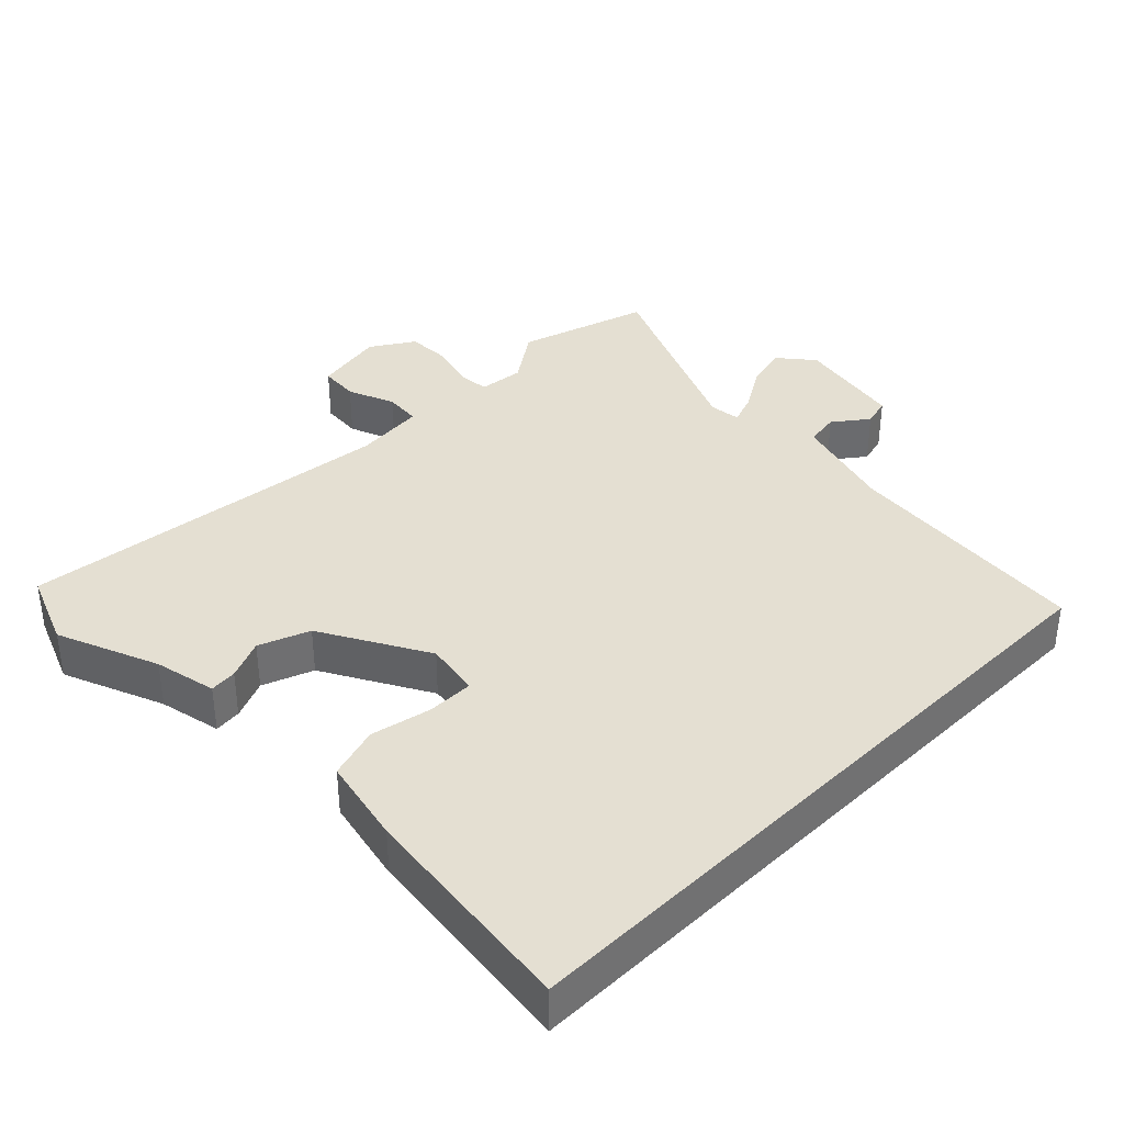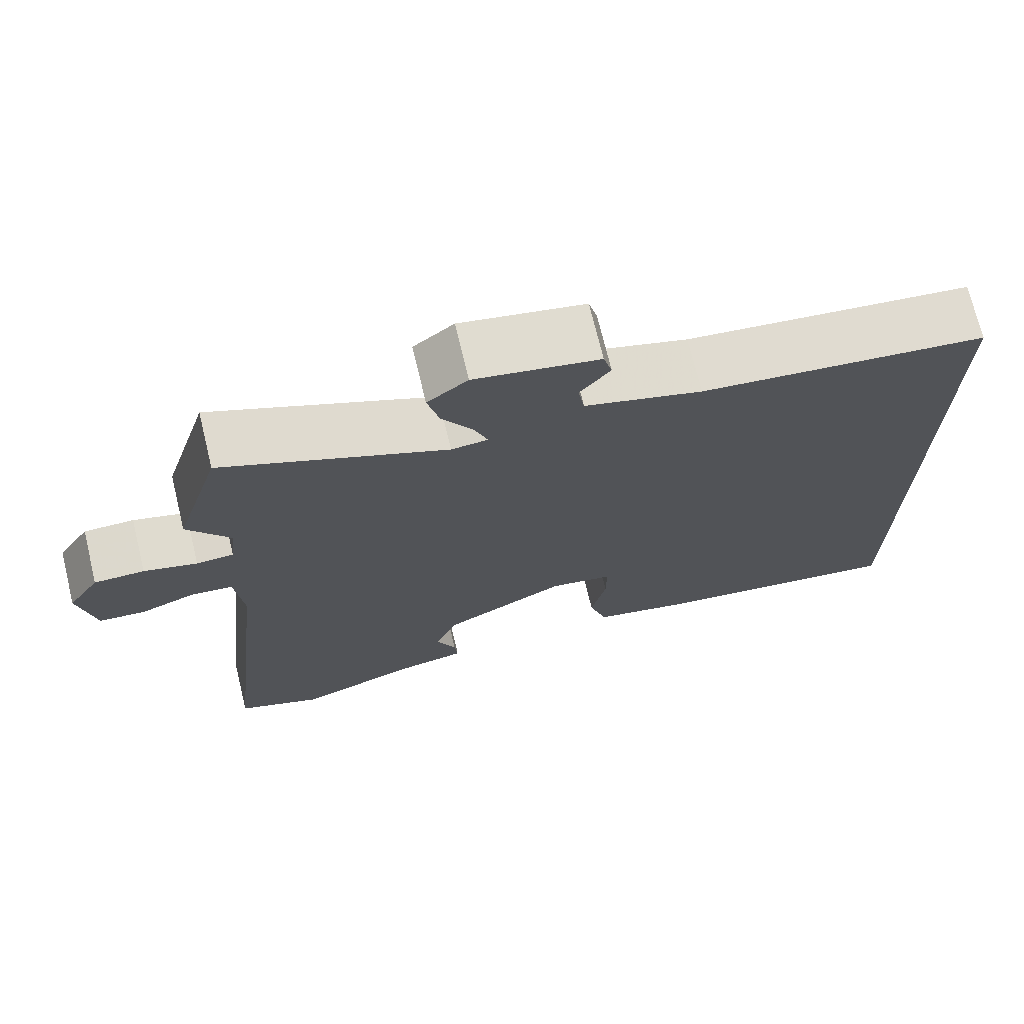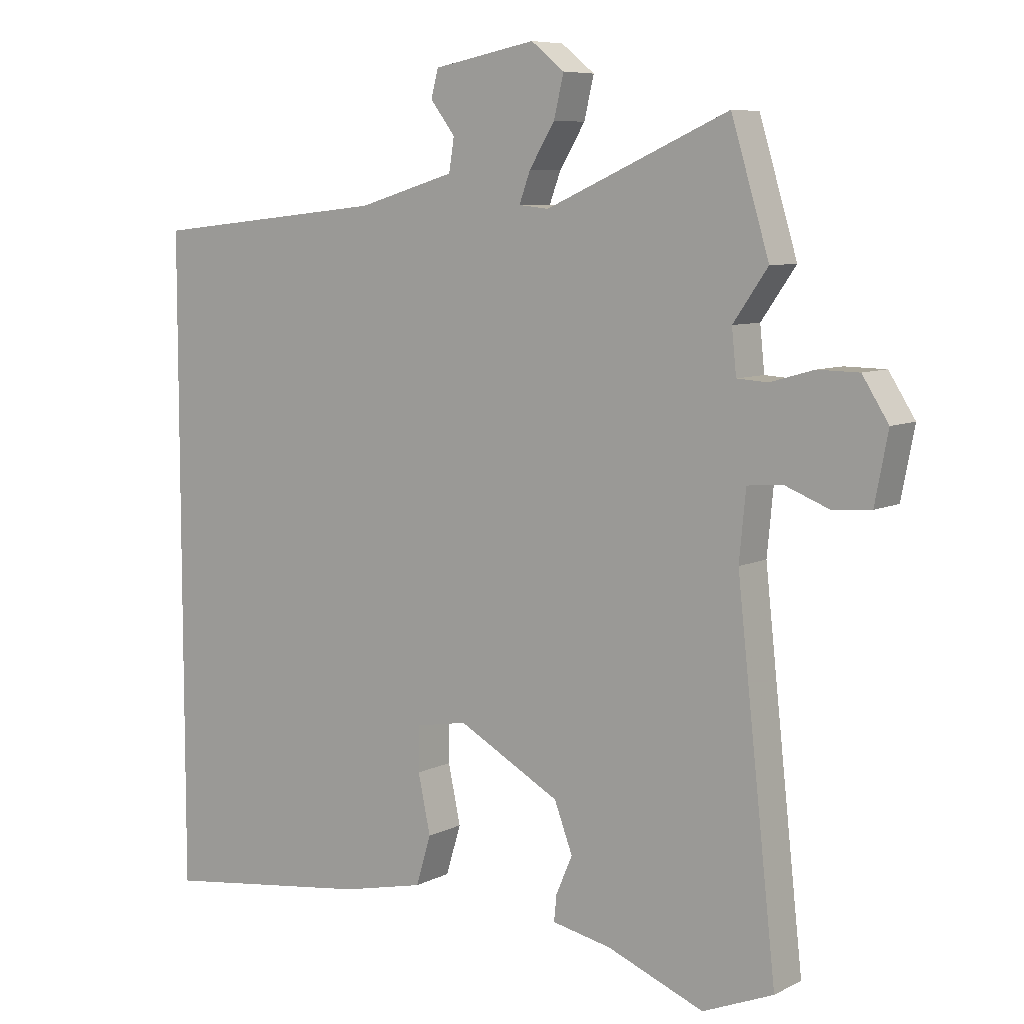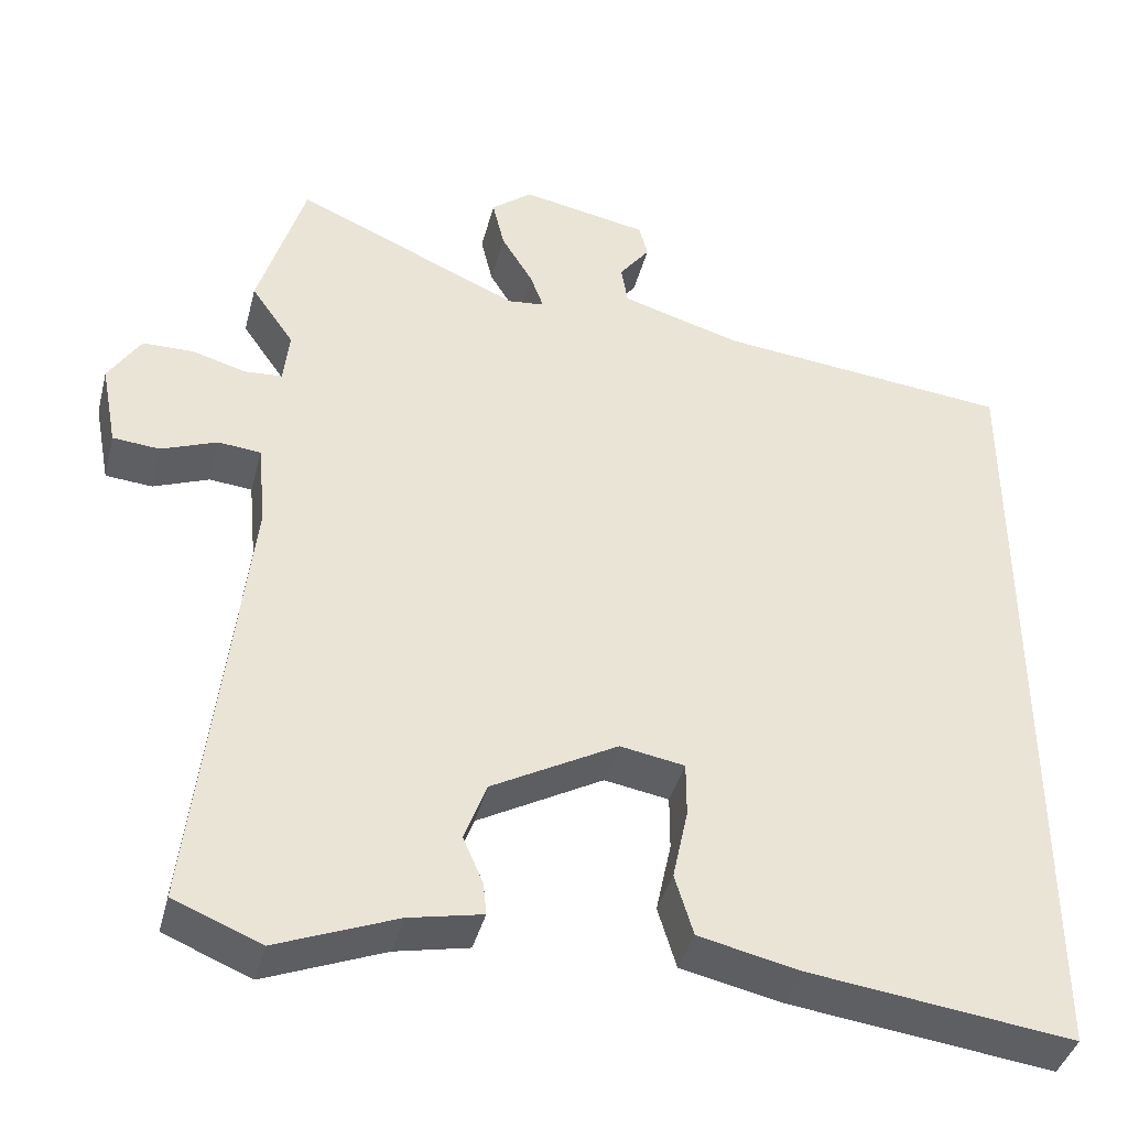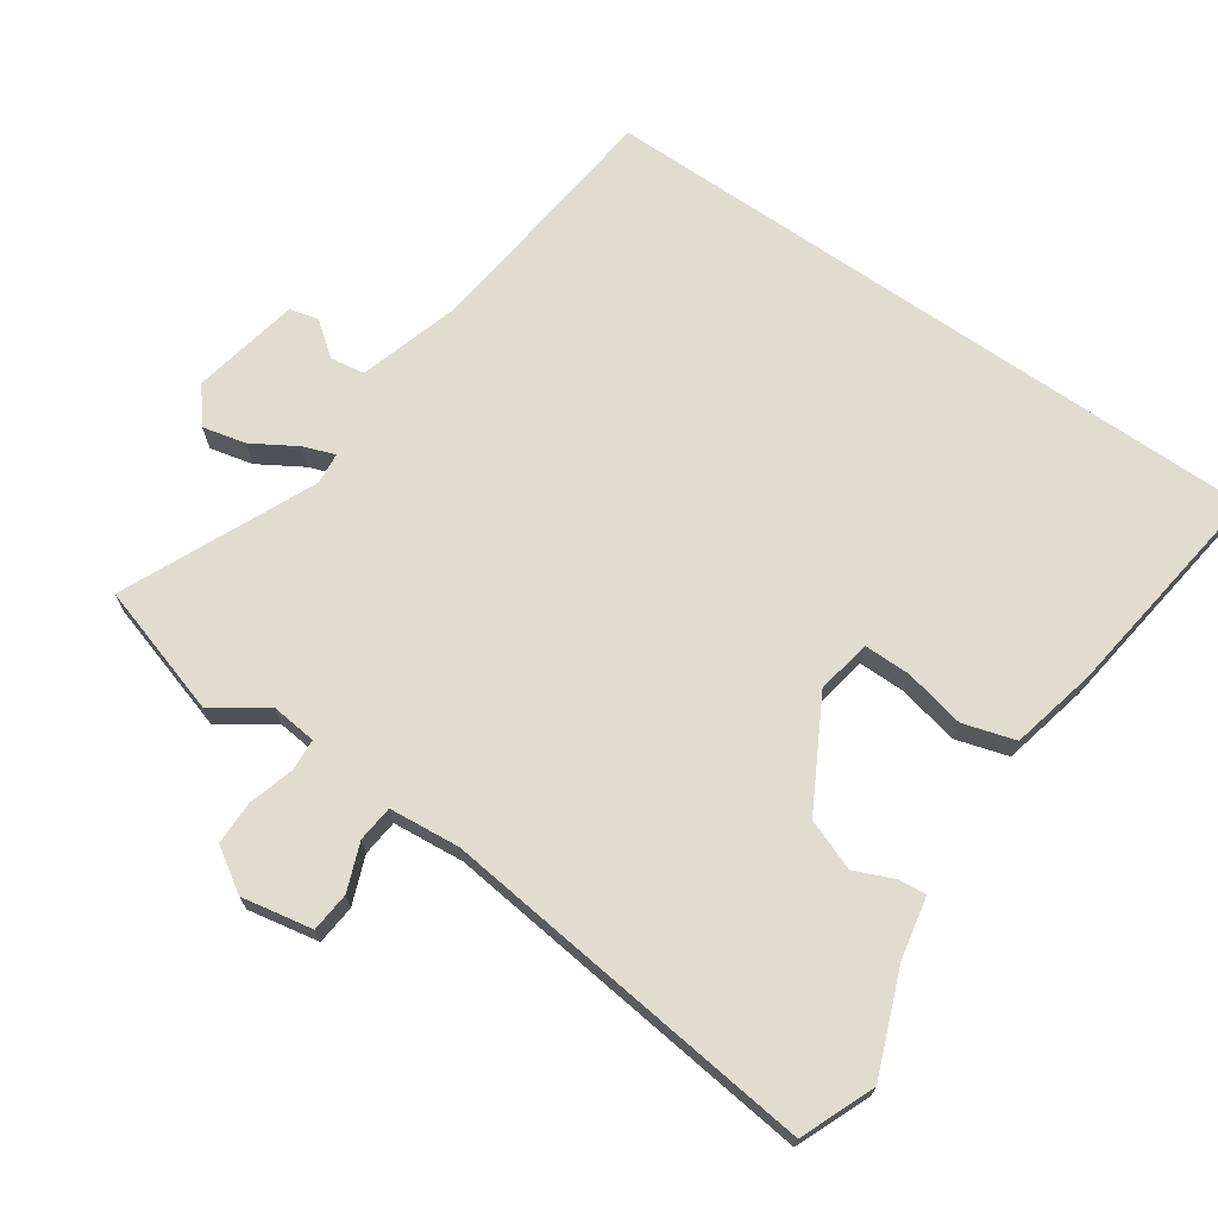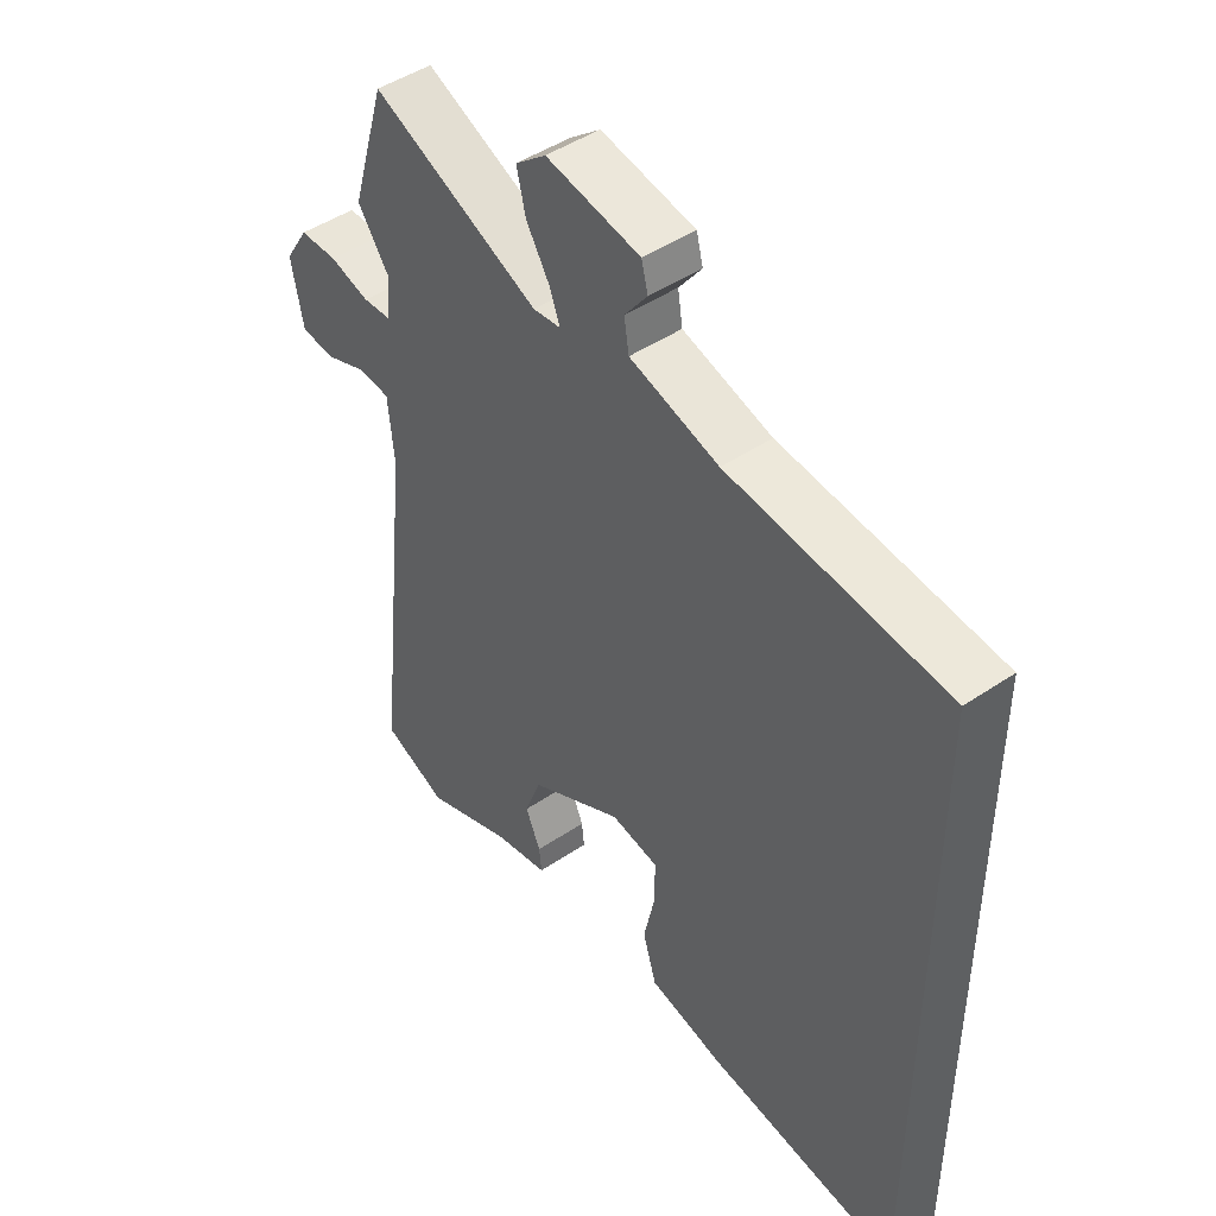
<metadata>
{"format":"obj","ext":"obj","renderer":"f3d","projection":"perspective","resolution":1024,"background":"white","views":[{"elev":37.0,"azim":-135.0,"up":"+Y"},{"elev":72.2,"azim":166.4,"up":"+Z"},{"elev":7.5,"azim":36.2,"up":"+Z"},{"elev":-40.5,"azim":165.7,"up":"+Z"},{"elev":69.7,"azim":124.8,"up":"+Y"},{"elev":46.3,"azim":-127.7,"up":"+Z"}]}
</metadata>
<code>
v -0.5 0.07 -0.51
v -0.5 0.07 0.483
v -0.136 0.07 0.521
v 0.013 0.07 0.565
v 0.021 0.07 0.615
v -0.017 0.07 0.665
v -0.006 0.07 0.707
v 0.151 0.07 0.737
v 0.202 0.07 0.696
v 0.187 0.07 0.633
v 0.148 0.07 0.569
v 0.131 0.07 0.523
v 0.177 0.07 0.518
v 0.457 0.07 0.642
v 0.515 0.07 0.45
v 0.462 0.07 0.374
v 0.469 0.07 0.307
v 0.516 0.07 0.304
v 0.583 0.07 0.323
v 0.646 0.07 0.322
v 0.686 0.07 0.259
v 0.666 0.07 0.155
v 0.608 0.07 0.15
v 0.539 0.07 0.177
v 0.486 0.07 0.172
v 0.476 0.07 0.068
v 0.537 0.07 -0.485
v 0.429 0.07 -0.529
v 0.281 0.07 -0.47
v 0.19 0.07 -0.451
v 0.194 0.07 -0.411
v 0.219 0.07 -0.353
v 0.191 0.07 -0.279
v 0.035 0.07 -0.193
v -0.045 0.07 -0.207
v -0.045 0.07 -0.275
v -0.026 0.07 -0.364
v -0.049 0.07 -0.44
v -0.175 0.07 -0.468
v -0.5 0 -0.51
v -0.5 0 0.483
v -0.136 0 0.521
v 0.013 0 0.565
v 0.021 0 0.615
v -0.017 0 0.665
v -0.006 0 0.707
v 0.151 0 0.737
v 0.202 0 0.696
v 0.187 0 0.633
v 0.148 0 0.569
v 0.131 0 0.523
v 0.177 0 0.518
v 0.457 0 0.642
v 0.515 0 0.45
v 0.462 0 0.374
v 0.469 0 0.307
v 0.516 0 0.304
v 0.583 0 0.323
v 0.646 0 0.322
v 0.686 0 0.259
v 0.666 0 0.155
v 0.608 0 0.15
v 0.539 0 0.177
v 0.486 0 0.172
v 0.476 0 0.068
v 0.537 0 -0.485
v 0.429 0 -0.529
v 0.281 0 -0.47
v 0.19 0 -0.451
v 0.194 0 -0.411
v 0.219 0 -0.353
v 0.191 0 -0.279
v 0.035 0 -0.193
v -0.045 0 -0.207
v -0.045 0 -0.275
v -0.026 0 -0.364
v -0.049 0 -0.44
v -0.175 0 -0.468
f 39 1 2
f 38 39 2
f 37 38 2
f 36 37 2
f 35 36 2 3
f 34 35 3 4
f 33 34 4 5
f 32 33 5
f 29 30 31 32
f 29 32 5
f 28 29 5
f 27 28 5
f 26 27 5
f 25 26 5 6
f 22 23 24
f 21 22 24
f 20 21 24
f 19 20 24
f 18 19 24
f 17 18 24 25
f 13 14 15 16
f 12 13 16 17
f 9 10 11
f 8 9 11
f 7 8 11
f 6 7 11
f 6 11 12
f 25 6 12
f 12 17 25
f 41 40 78
f 41 78 77
f 41 77 76
f 41 76 75
f 42 41 75 74
f 43 42 74 73
f 44 43 73 72
f 44 72 71
f 71 70 69 68
f 44 71 68
f 44 68 67
f 44 67 66
f 44 66 65
f 45 44 65 64
f 63 62 61
f 63 61 60
f 63 60 59
f 63 59 58
f 63 58 57
f 64 63 57 56
f 55 54 53 52
f 56 55 52 51
f 50 49 48
f 50 48 47
f 50 47 46
f 50 46 45
f 51 50 45
f 51 45 64
f 64 56 51
f 1 40 41 2
f 2 41 42 3
f 3 42 43 4
f 4 43 44 5
f 5 44 45 6
f 6 45 46 7
f 7 46 47 8
f 8 47 48 9
f 9 48 49 10
f 10 49 50 11
f 11 50 51 12
f 12 51 52 13
f 13 52 53 14
f 14 53 54 15
f 15 54 55 16
f 16 55 56 17
f 17 56 57 18
f 18 57 58 19
f 19 58 59 20
f 20 59 60 21
f 21 60 61 22
f 22 61 62 23
f 23 62 63 24
f 24 63 64 25
f 25 64 65 26
f 26 65 66 27
f 27 66 67 28
f 28 67 68 29
f 29 68 69 30
f 30 69 70 31
f 31 70 71 32
f 32 71 72 33
f 33 72 73 34
f 34 73 74 35
f 35 74 75 36
f 36 75 76 37
f 37 76 77 38
f 38 77 78 39
f 39 78 40 1

</code>
